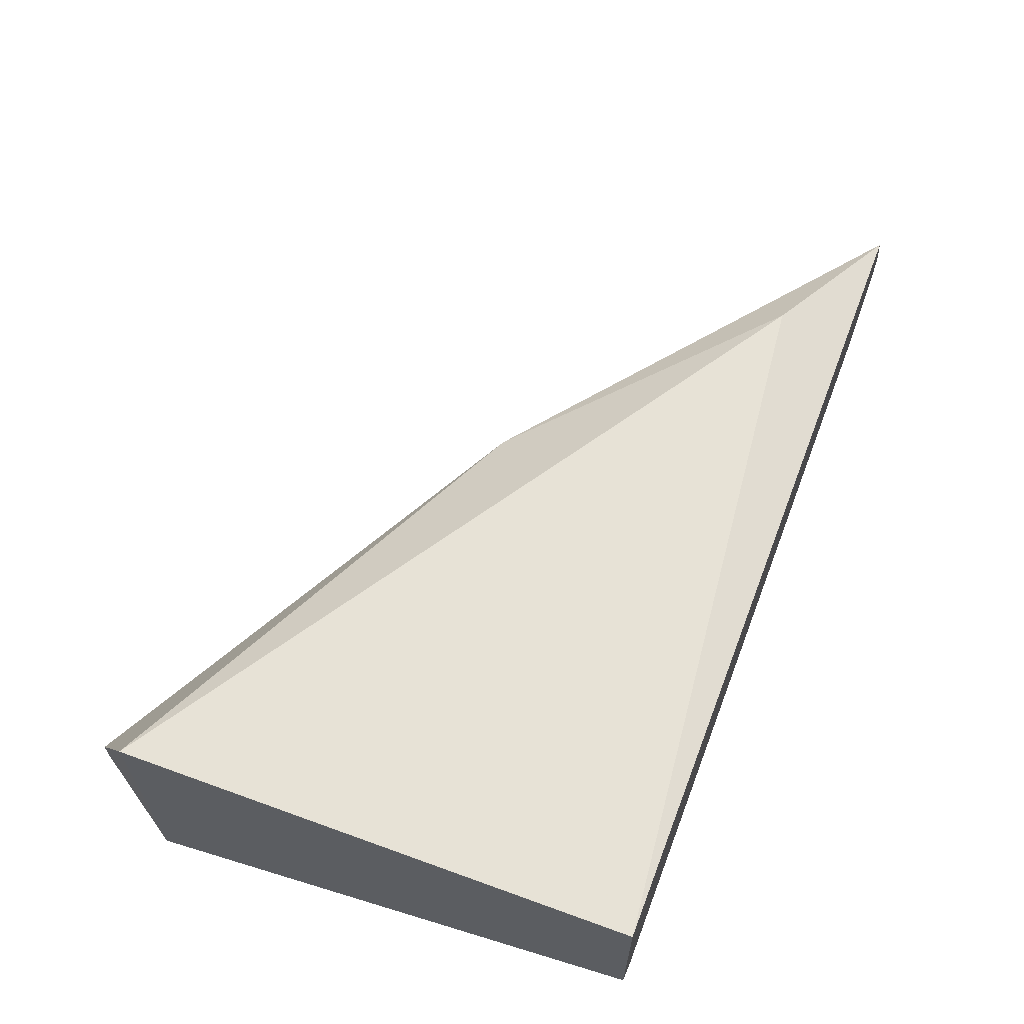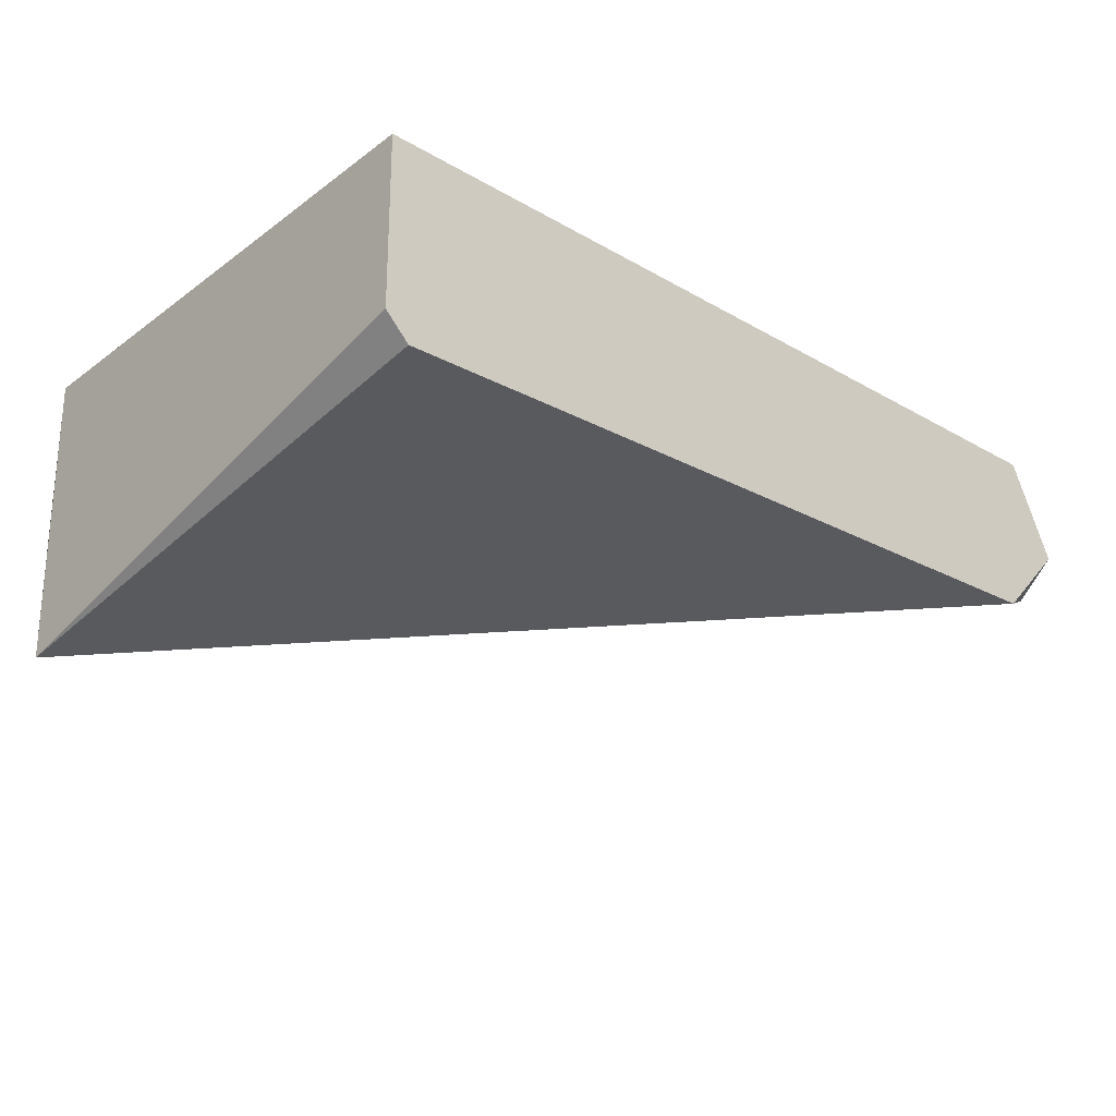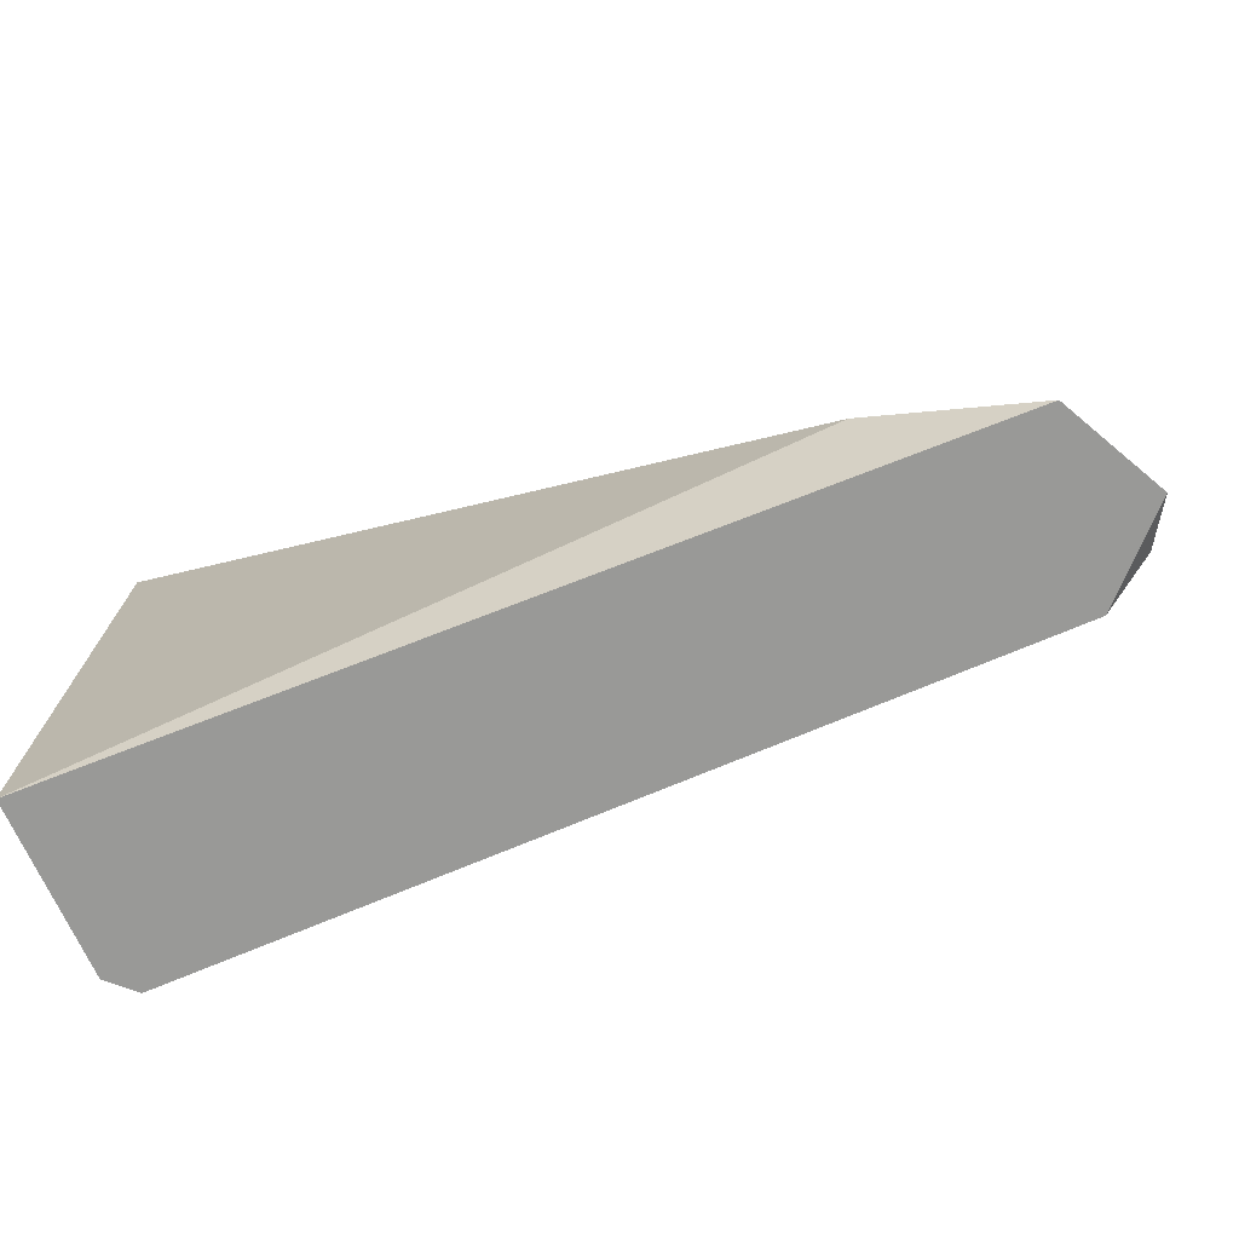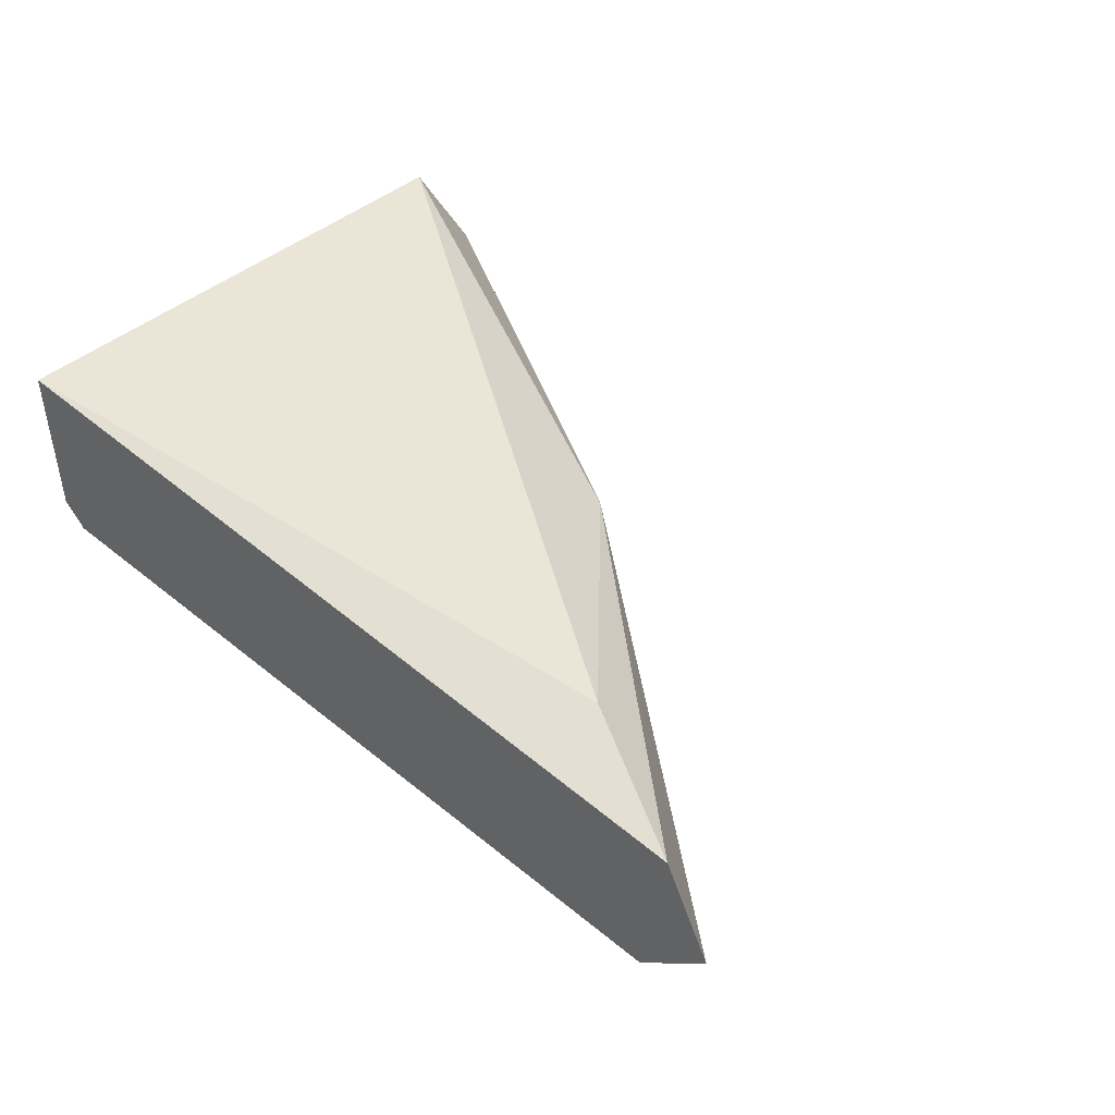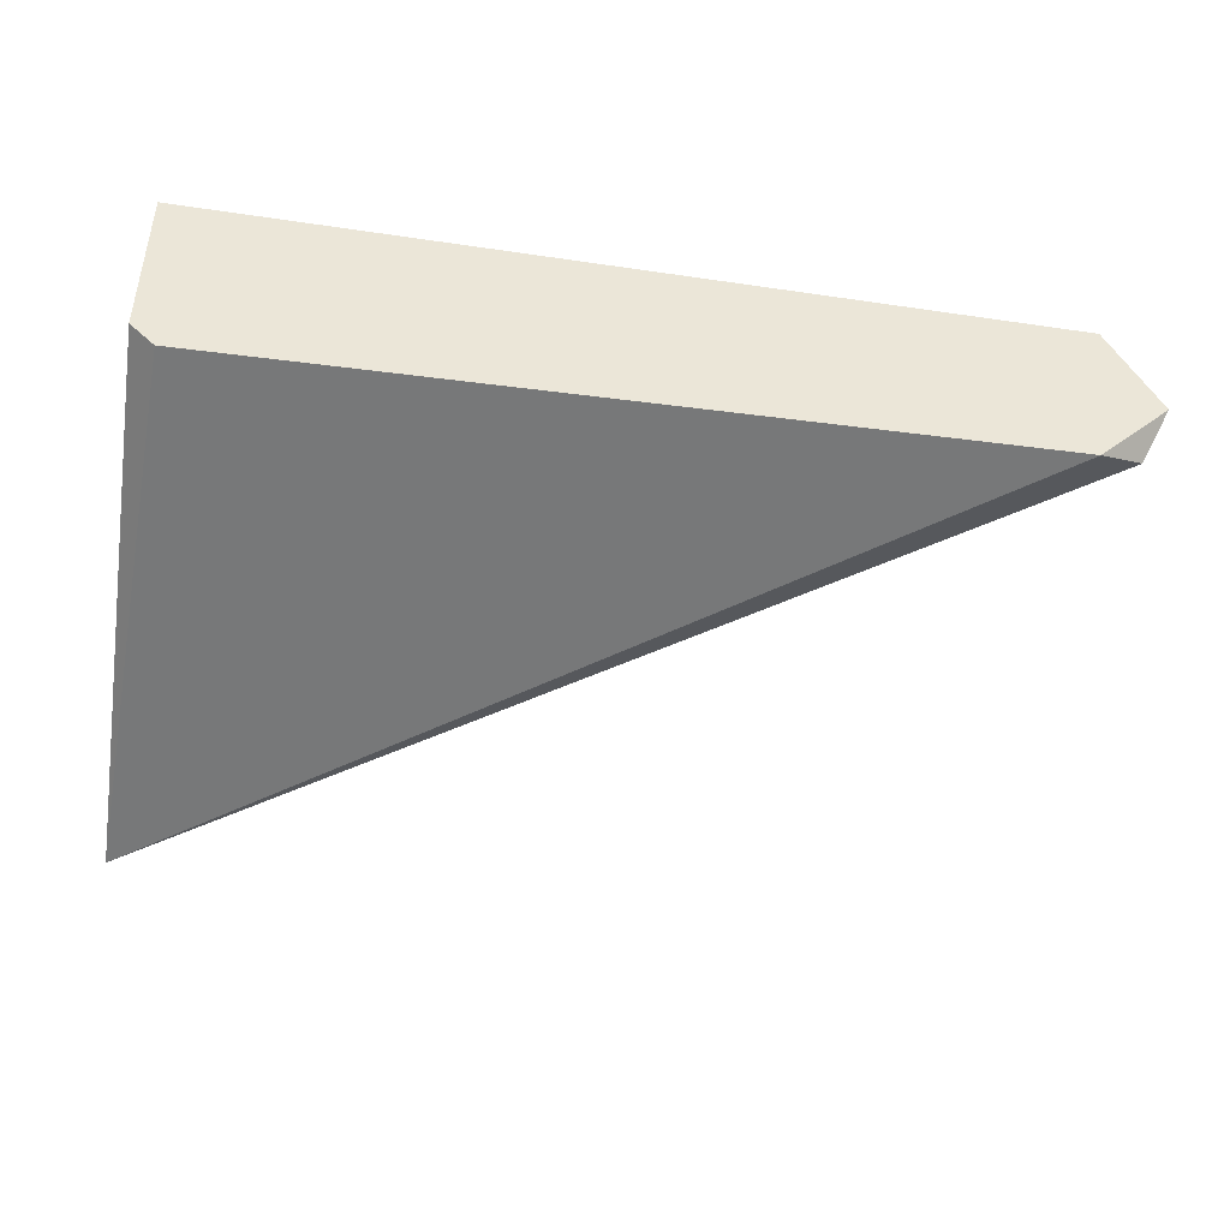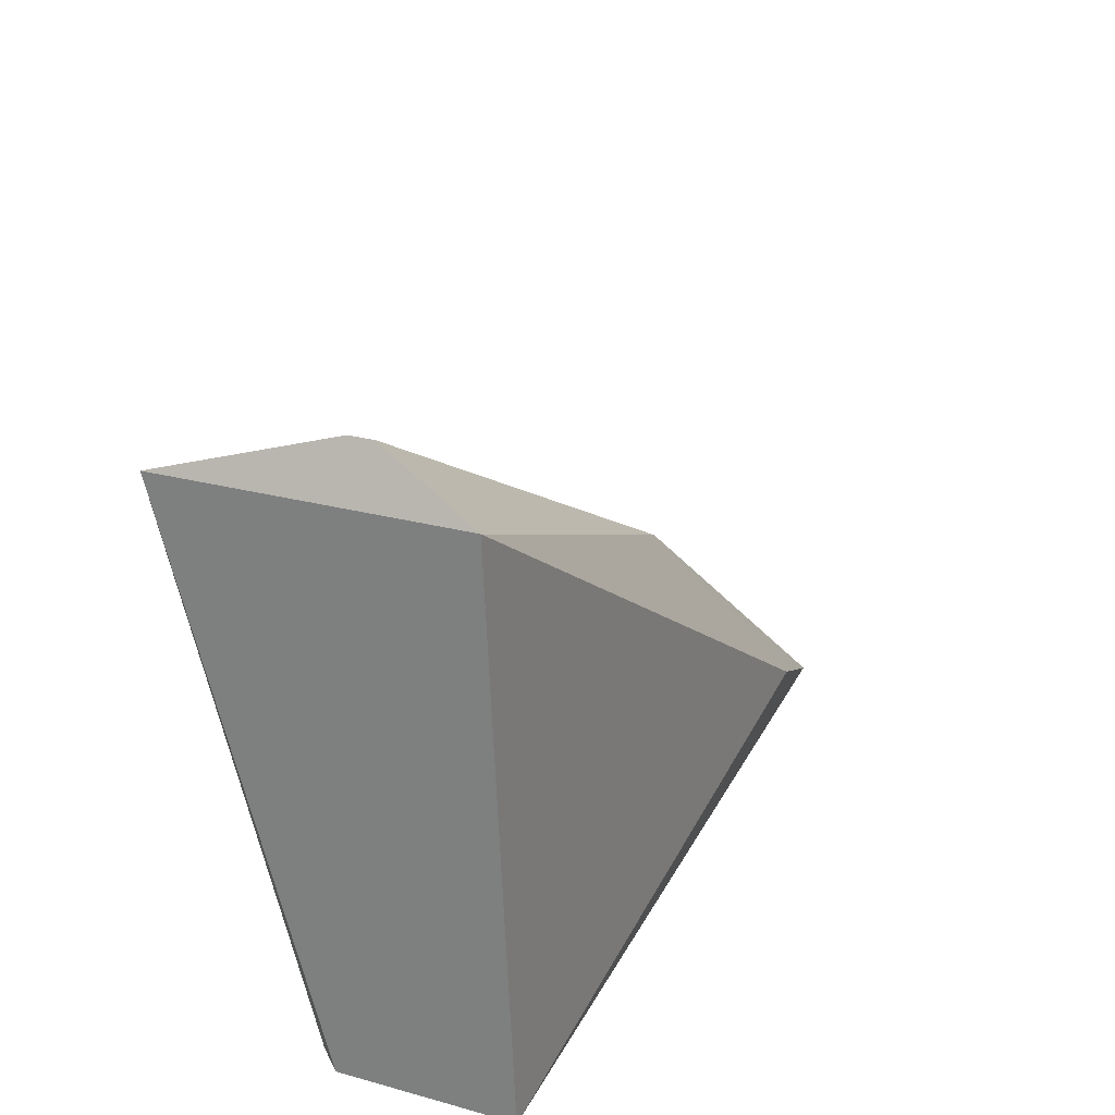
<metadata>
{"format":"obj","ext":"obj","renderer":"f3d","projection":"perspective","resolution":1024,"background":"white","views":[{"elev":63.0,"azim":-69.1,"up":"+Z"},{"elev":-24.2,"azim":-42.0,"up":"+Z"},{"elev":-68.8,"azim":23.4,"up":"+Y"},{"elev":45.3,"azim":43.4,"up":"+Z"},{"elev":-44.5,"azim":-8.6,"up":"+Z"},{"elev":25.7,"azim":-66.6,"up":"+Y"}]}
</metadata>
<code>
v 0.02625 -0.02903 0.005251
v 0.02657 -0.0213 0.005894
v 0.02657 -0.0213 0.005572
v 0.03816 -0.02903 0.005894
v 0.02625 -0.02903 0.007505
v 0.02625 -0.02194 0.003318
v 0.03559 -0.02806 0.007505
v 0.02625 -0.02194 0.007183
v 0.0372 -0.02903 0.004929
v 0.03269 -0.02484 0.006539
v 0.02657 -0.02903 0.004929
v 0.0314 -0.0242 0.004929
v 0.03752 -0.02903 0.007183
v 0.03784 -0.02871 0.005251
f 6 3 12
f 3 10 12
f 5 4 13
f 7 5 13
f 10 4 14
f 10 7 13
f 9 6 14
f 6 12 14
f 6 9 11
f 4 10 13
f 9 1 11
f 4 9 14
f 2 8 10
f 1 6 11
f 1 4 5
f 2 3 6
f 1 5 6
f 5 7 8
f 12 10 14
f 6 5 8
f 4 1 9
f 3 2 10
f 8 7 10
f 2 6 8

</code>
